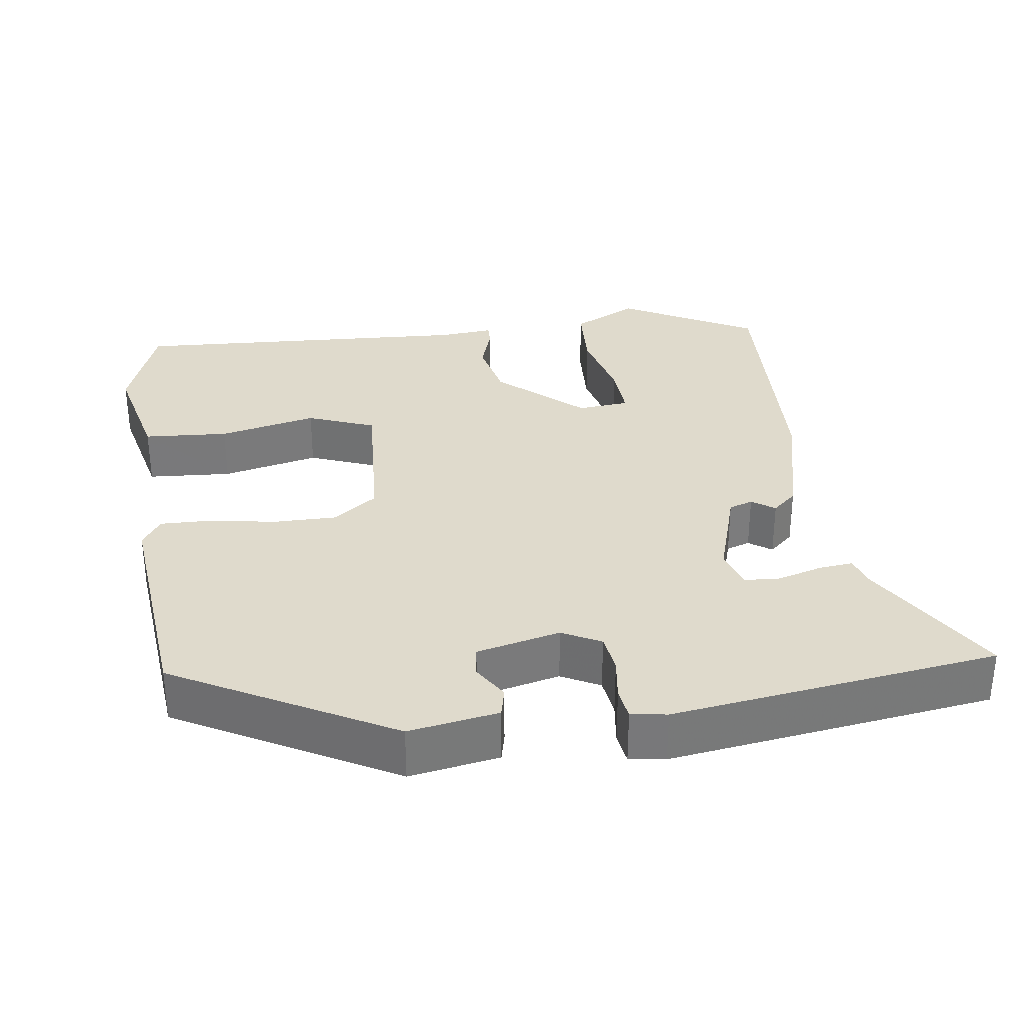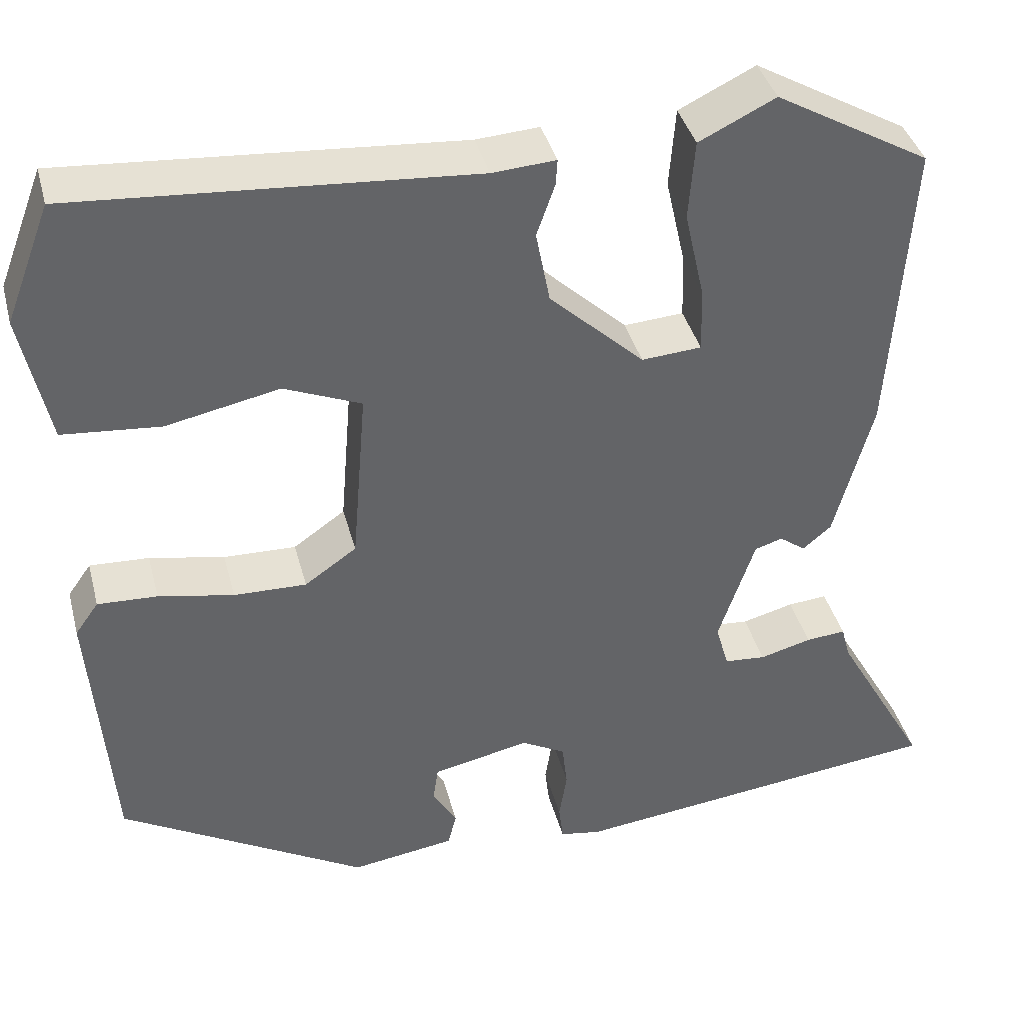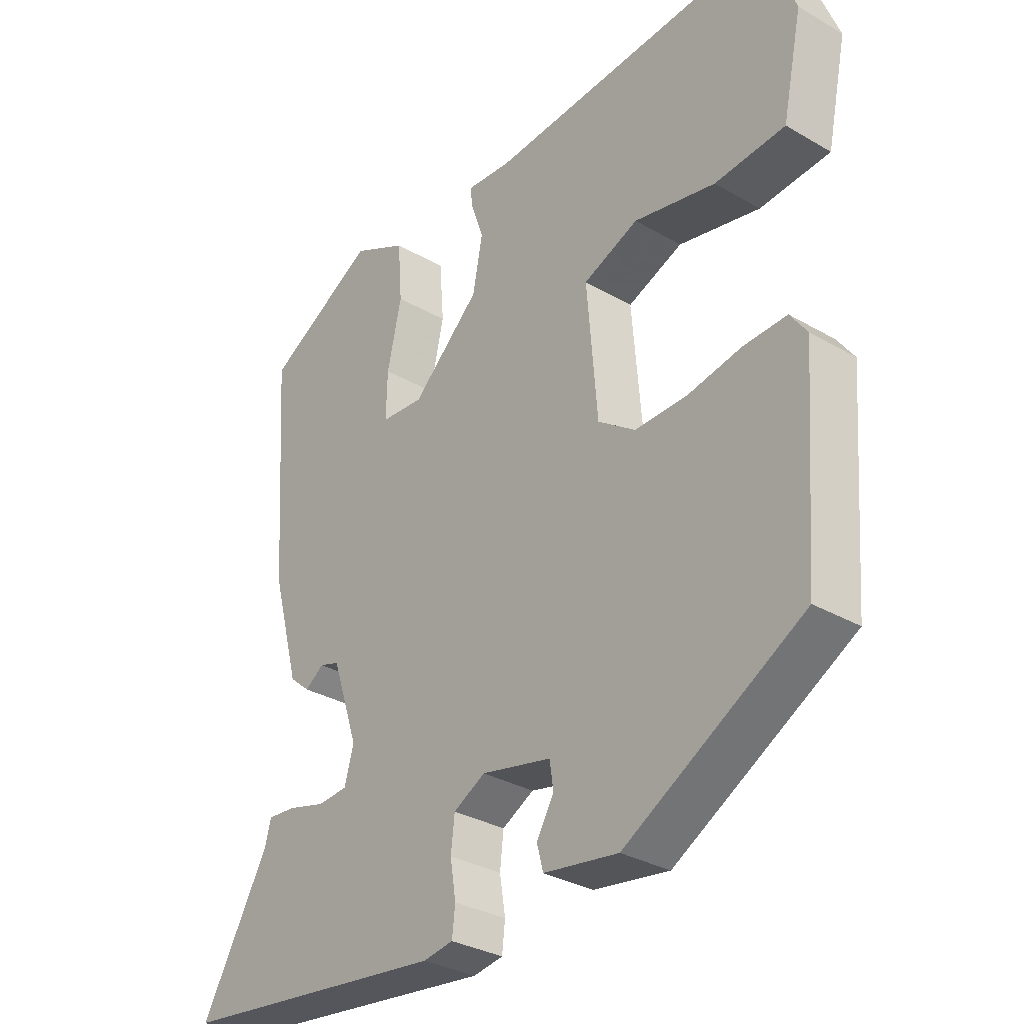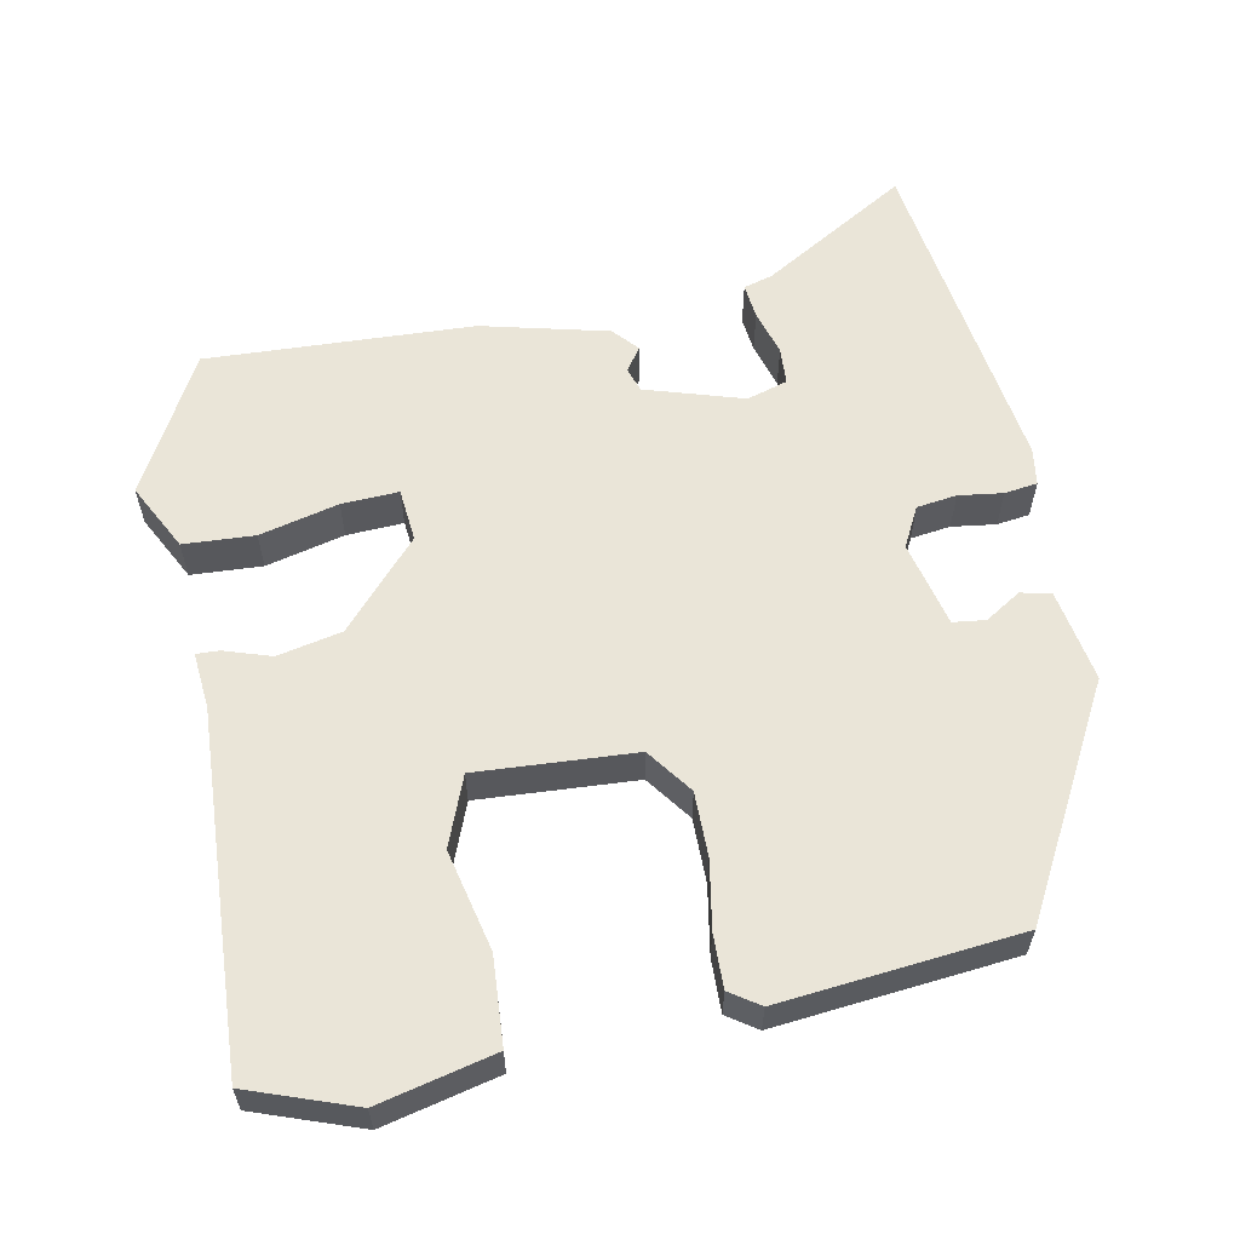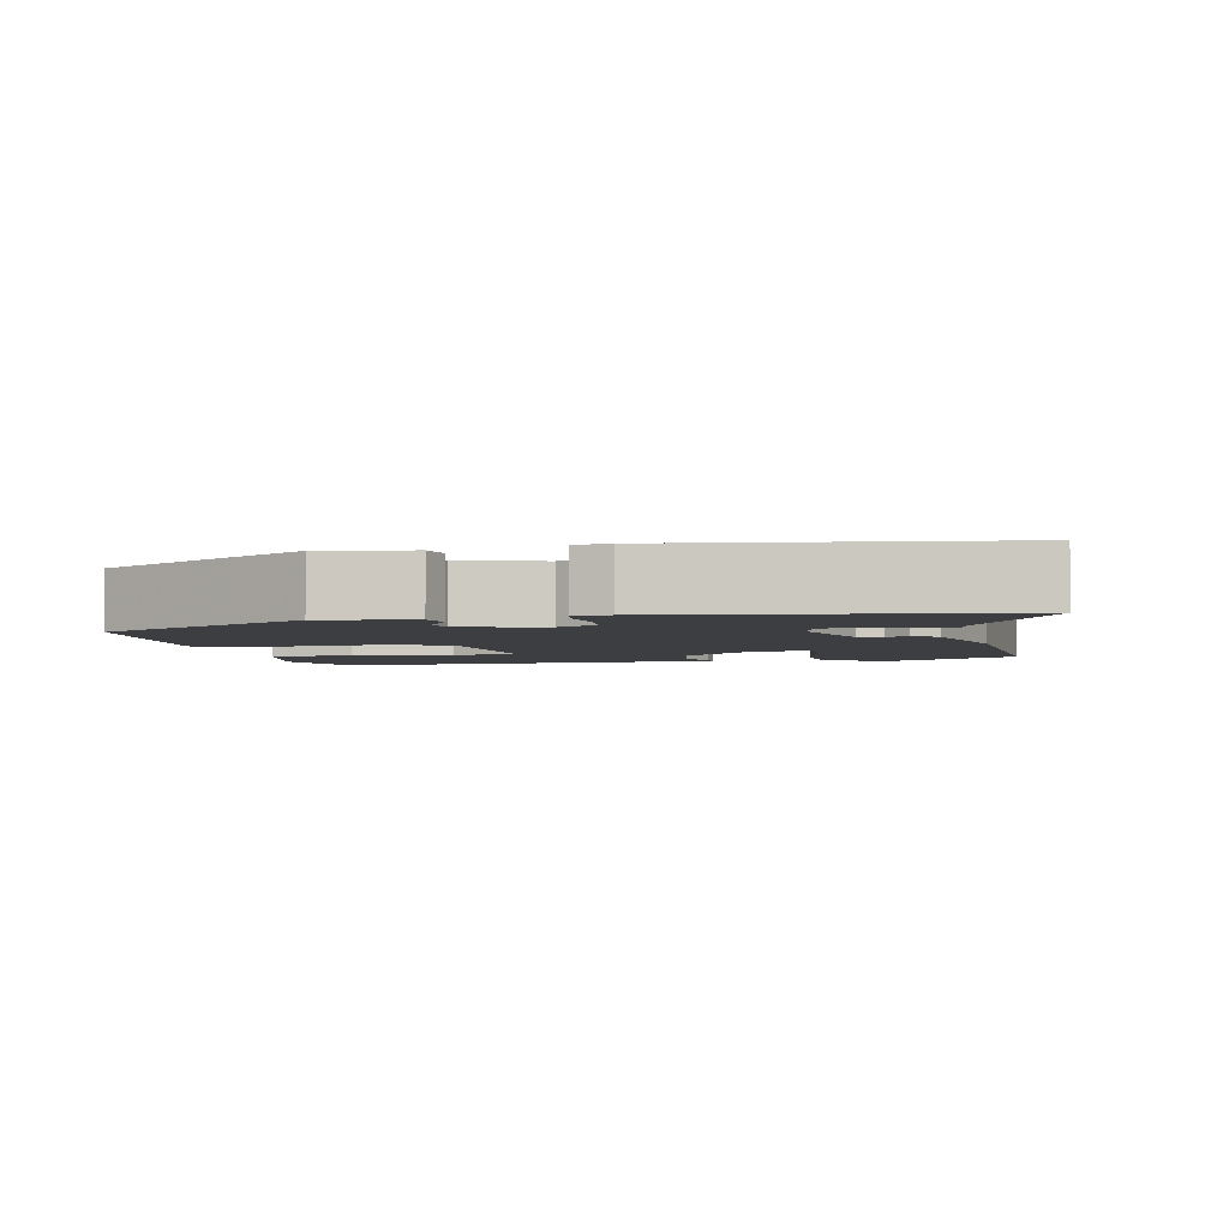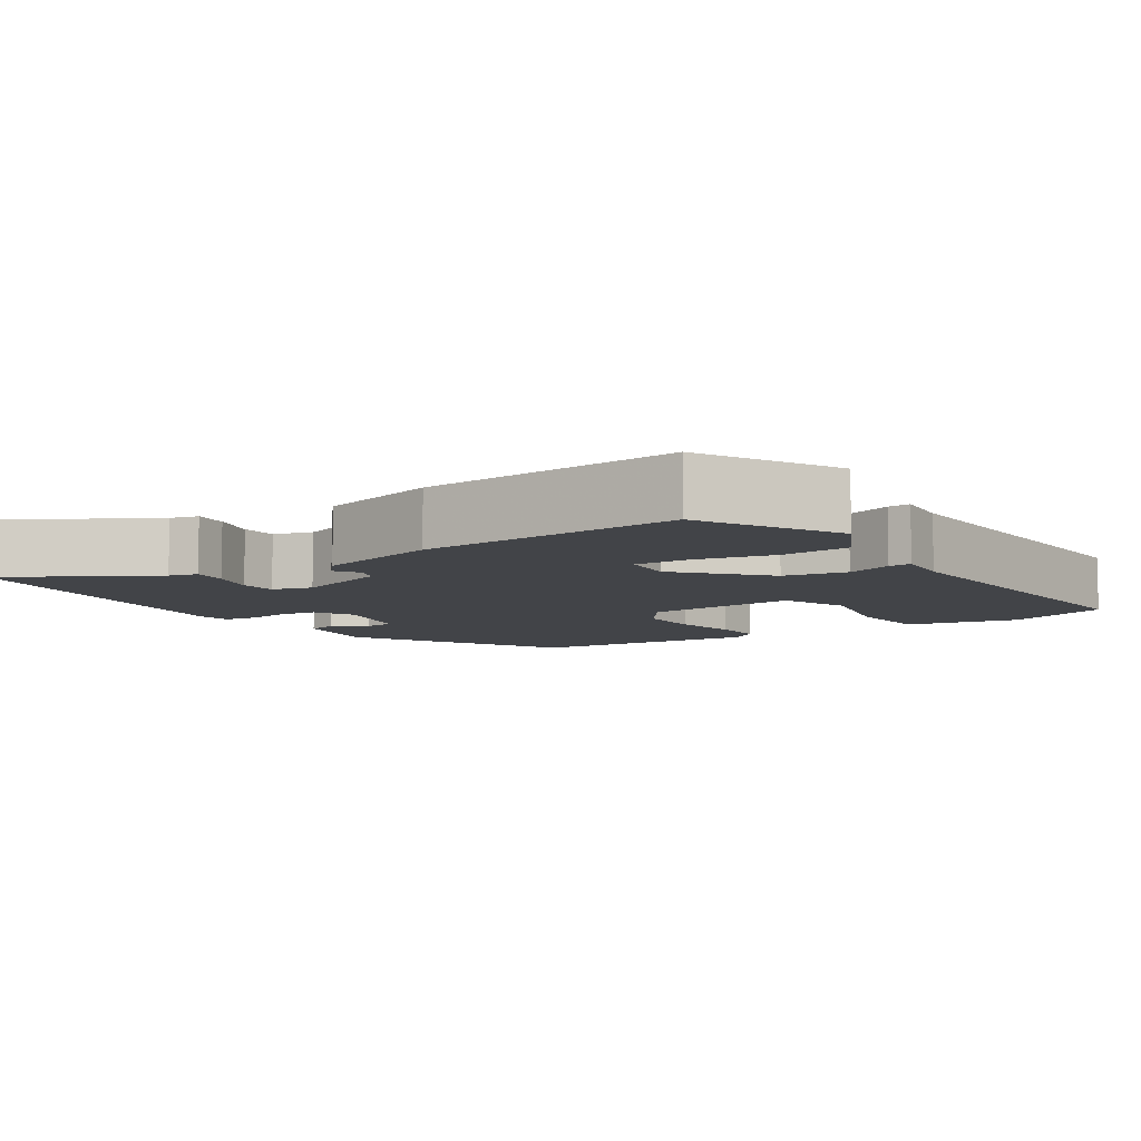
<metadata>
{"format":"obj","ext":"obj","renderer":"f3d","projection":"perspective","resolution":1024,"background":"white","views":[{"elev":32.5,"azim":170.9,"up":"+Y"},{"elev":39.2,"azim":165.6,"up":"+Z"},{"elev":-31.6,"azim":50.5,"up":"+Z"},{"elev":59.6,"azim":77.7,"up":"+Y"},{"elev":-3.6,"azim":-168.7,"up":"+Y"},{"elev":-8.0,"azim":-57.0,"up":"+Y"}]}
</metadata>
<code>
v -0.565 0.07 -0.482
v -0.456 0.07 -0.289
v -0.446 0.07 -0.251
v -0.4 0.07 -0.255
v -0.34 0.07 -0.271
v -0.292 0.07 -0.267
v -0.277 0.07 -0.214
v -0.319 0.07 -0.088
v -0.351 0.07 -0.078
v -0.381 0.07 -0.1
v -0.414 0.07 -0.072
v -0.458 0.07 0.091
v -0.481 0.07 0.438
v -0.303 0.07 0.54
v -0.215 0.07 0.497
v -0.208 0.07 0.405
v -0.231 0.07 0.302
v -0.233 0.07 0.228
v -0.164 0.07 0.223
v -0.055 0.07 0.325
v -0.039 0.07 0.409
v -0.06 0.07 0.469
v -0.062 0.07 0.499
v 0.011 0.07 0.494
v 0.47 0.07 0.528
v 0.522 0.07 0.392
v 0.49 0.07 0.241
v 0.377 0.07 0.231
v 0.246 0.07 0.258
v 0.157 0.07 0.221
v 0.174 0.07 0.016
v 0.234 0.07 -0.026
v 0.318 0.07 -0.024
v 0.405 0.07 -0.007
v 0.474 0.07 -0.004
v 0.501 0.07 -0.042
v 0.477 0.07 -0.352
v 0.192 0.07 -0.516
v 0.072 0.07 -0.498
v 0.062 0.07 -0.459
v 0.09 0.07 -0.412
v 0.084 0.07 -0.37
v -0.028 0.07 -0.346
v -0.079 0.07 -0.374
v -0.085 0.07 -0.426
v -0.076 0.07 -0.483
v -0.081 0.07 -0.526
v -0.129 0.07 -0.534
v -0.565 0 -0.482
v -0.456 0 -0.289
v -0.446 0 -0.251
v -0.4 0 -0.255
v -0.34 0 -0.271
v -0.292 0 -0.267
v -0.277 0 -0.214
v -0.319 0 -0.088
v -0.351 0 -0.078
v -0.381 0 -0.1
v -0.414 0 -0.072
v -0.458 0 0.091
v -0.481 0 0.438
v -0.303 0 0.54
v -0.215 0 0.497
v -0.208 0 0.405
v -0.231 0 0.302
v -0.233 0 0.228
v -0.164 0 0.223
v -0.055 0 0.325
v -0.039 0 0.409
v -0.06 0 0.469
v -0.062 0 0.499
v 0.011 0 0.494
v 0.47 0 0.528
v 0.522 0 0.392
v 0.49 0 0.241
v 0.377 0 0.231
v 0.246 0 0.258
v 0.157 0 0.221
v 0.174 0 0.016
v 0.234 0 -0.026
v 0.318 0 -0.024
v 0.405 0 -0.007
v 0.474 0 -0.004
v 0.501 0 -0.042
v 0.477 0 -0.352
v 0.192 0 -0.516
v 0.072 0 -0.498
v 0.062 0 -0.459
v 0.09 0 -0.412
v 0.084 0 -0.37
v -0.028 0 -0.346
v -0.079 0 -0.374
v -0.085 0 -0.426
v -0.076 0 -0.483
v -0.081 0 -0.526
v -0.129 0 -0.534
f 45 46 47 48
f 44 45 48 1
f 43 44 1 2
f 38 39 40 41
f 38 41 42
f 37 38 42
f 36 37 42 43
f 33 34 35 36
f 32 33 36 43
f 26 27 28 29
f 24 25 26 29
f 24 29 30
f 21 22 23 24
f 20 21 24 30
f 19 20 30 31
f 14 15 16 17
f 14 17 18
f 13 14 18
f 12 13 18
f 9 10 11 12
f 8 9 12 18
f 7 8 18 19
f 2 3 4 5
f 2 5 6
f 43 2 6
f 32 43 6 7
f 7 19 31 32
f 96 95 94 93
f 49 96 93 92
f 50 49 92 91
f 89 88 87 86
f 90 89 86
f 90 86 85
f 91 90 85 84
f 84 83 82 81
f 91 84 81 80
f 77 76 75 74
f 77 74 73 72
f 78 77 72
f 72 71 70 69
f 78 72 69 68
f 79 78 68 67
f 65 64 63 62
f 66 65 62
f 66 62 61
f 66 61 60
f 60 59 58 57
f 66 60 57 56
f 67 66 56 55
f 53 52 51 50
f 54 53 50
f 54 50 91
f 55 54 91 80
f 80 79 67 55
f 1 49 50 2
f 2 50 51 3
f 3 51 52 4
f 4 52 53 5
f 5 53 54 6
f 6 54 55 7
f 7 55 56 8
f 8 56 57 9
f 9 57 58 10
f 10 58 59 11
f 11 59 60 12
f 12 60 61 13
f 13 61 62 14
f 14 62 63 15
f 15 63 64 16
f 16 64 65 17
f 17 65 66 18
f 18 66 67 19
f 19 67 68 20
f 20 68 69 21
f 21 69 70 22
f 22 70 71 23
f 23 71 72 24
f 24 72 73 25
f 25 73 74 26
f 26 74 75 27
f 27 75 76 28
f 28 76 77 29
f 29 77 78 30
f 30 78 79 31
f 31 79 80 32
f 32 80 81 33
f 33 81 82 34
f 34 82 83 35
f 35 83 84 36
f 36 84 85 37
f 37 85 86 38
f 38 86 87 39
f 39 87 88 40
f 40 88 89 41
f 41 89 90 42
f 42 90 91 43
f 43 91 92 44
f 44 92 93 45
f 45 93 94 46
f 46 94 95 47
f 47 95 96 48
f 48 96 49 1

</code>
